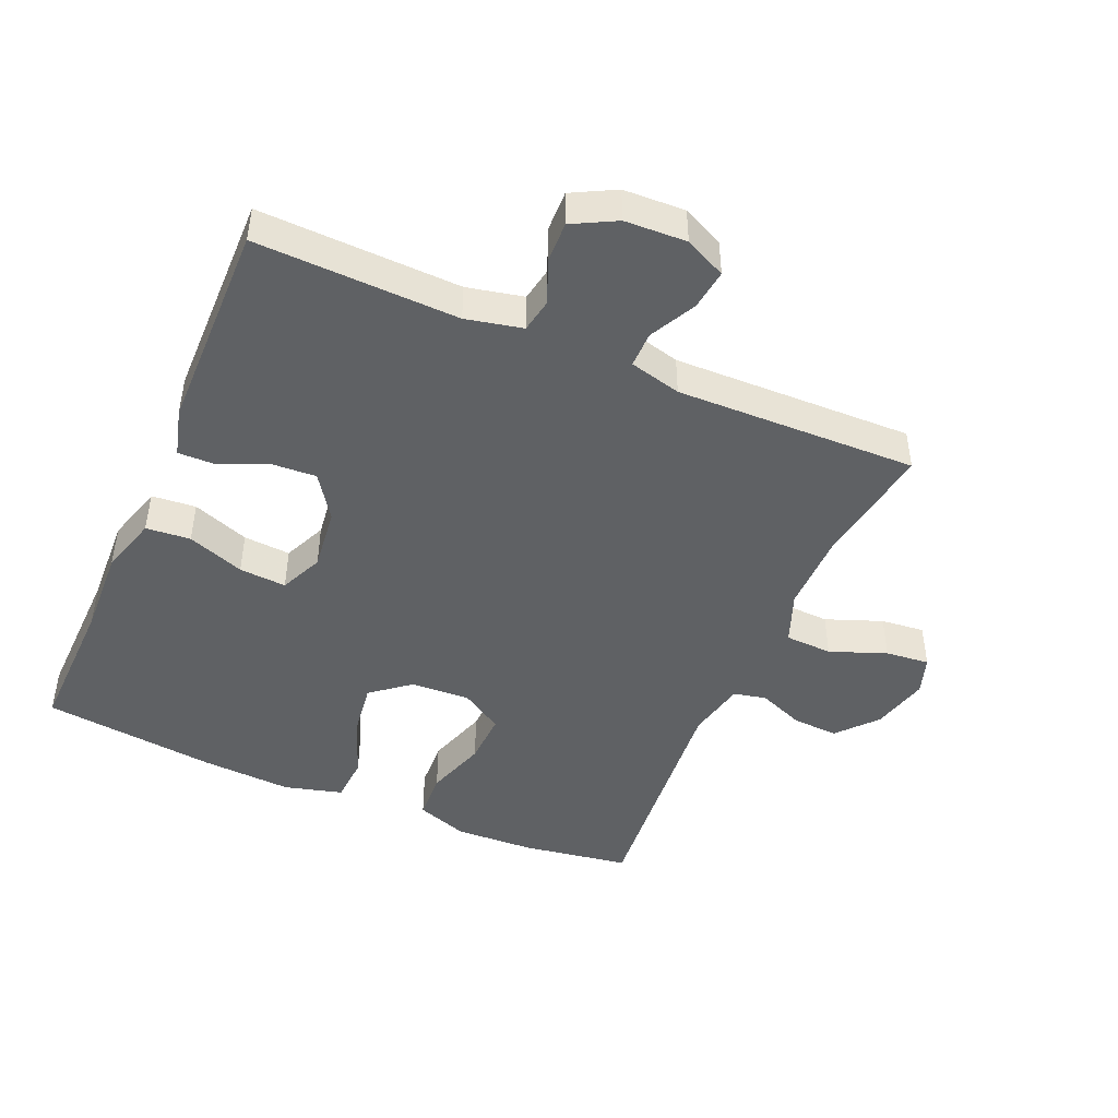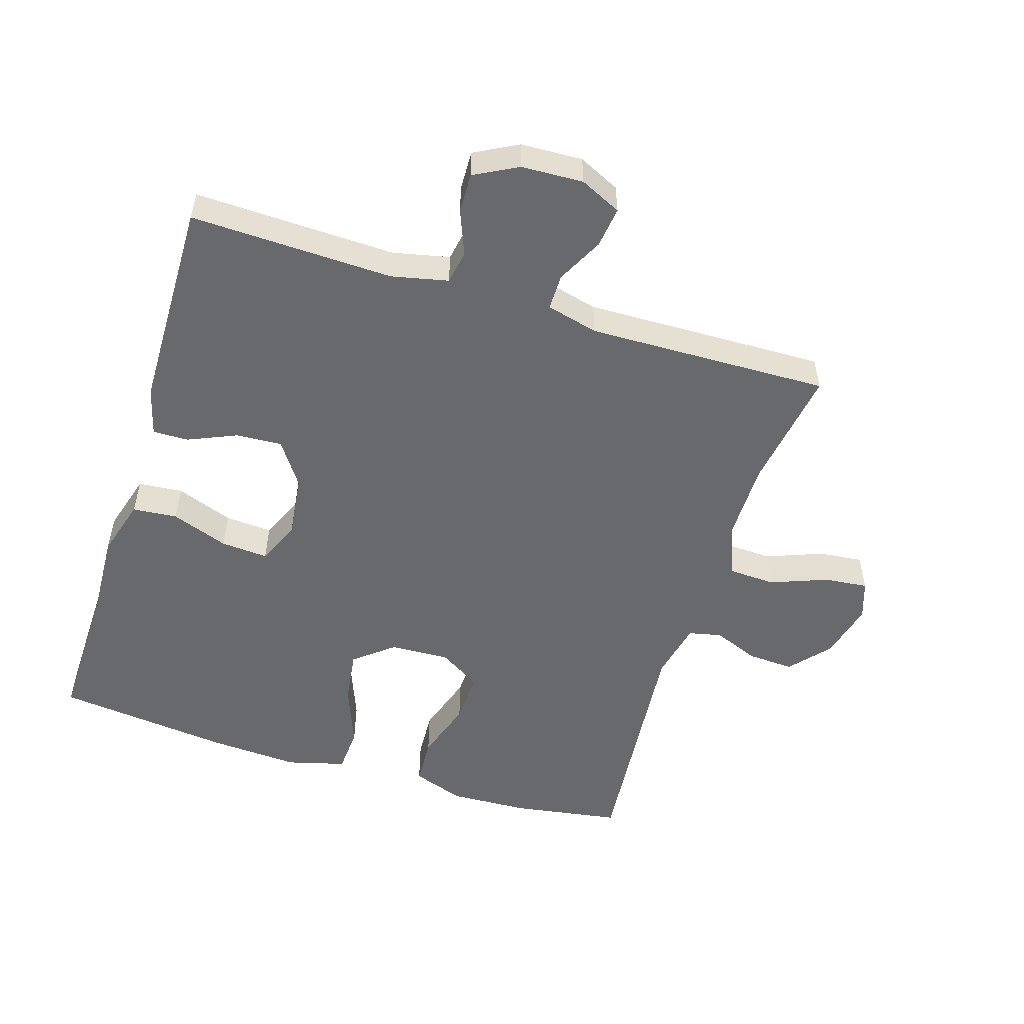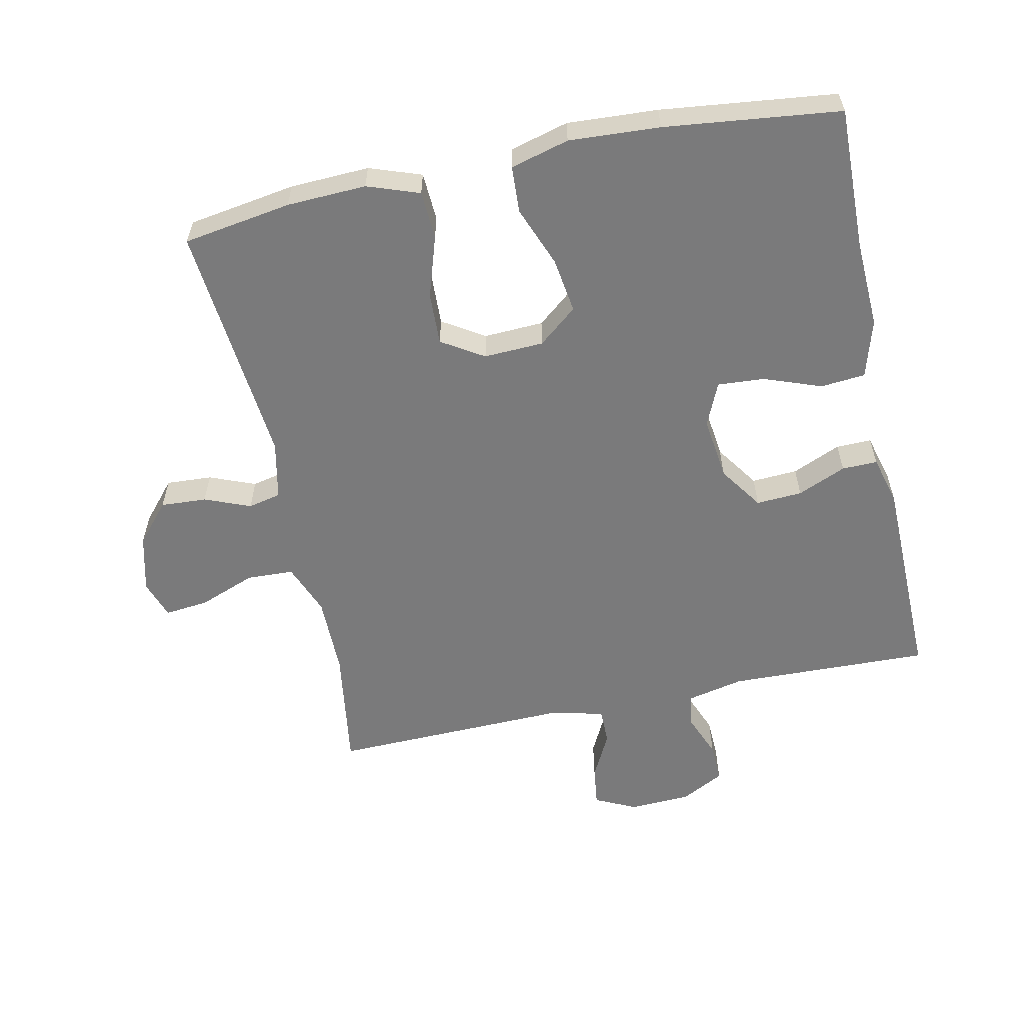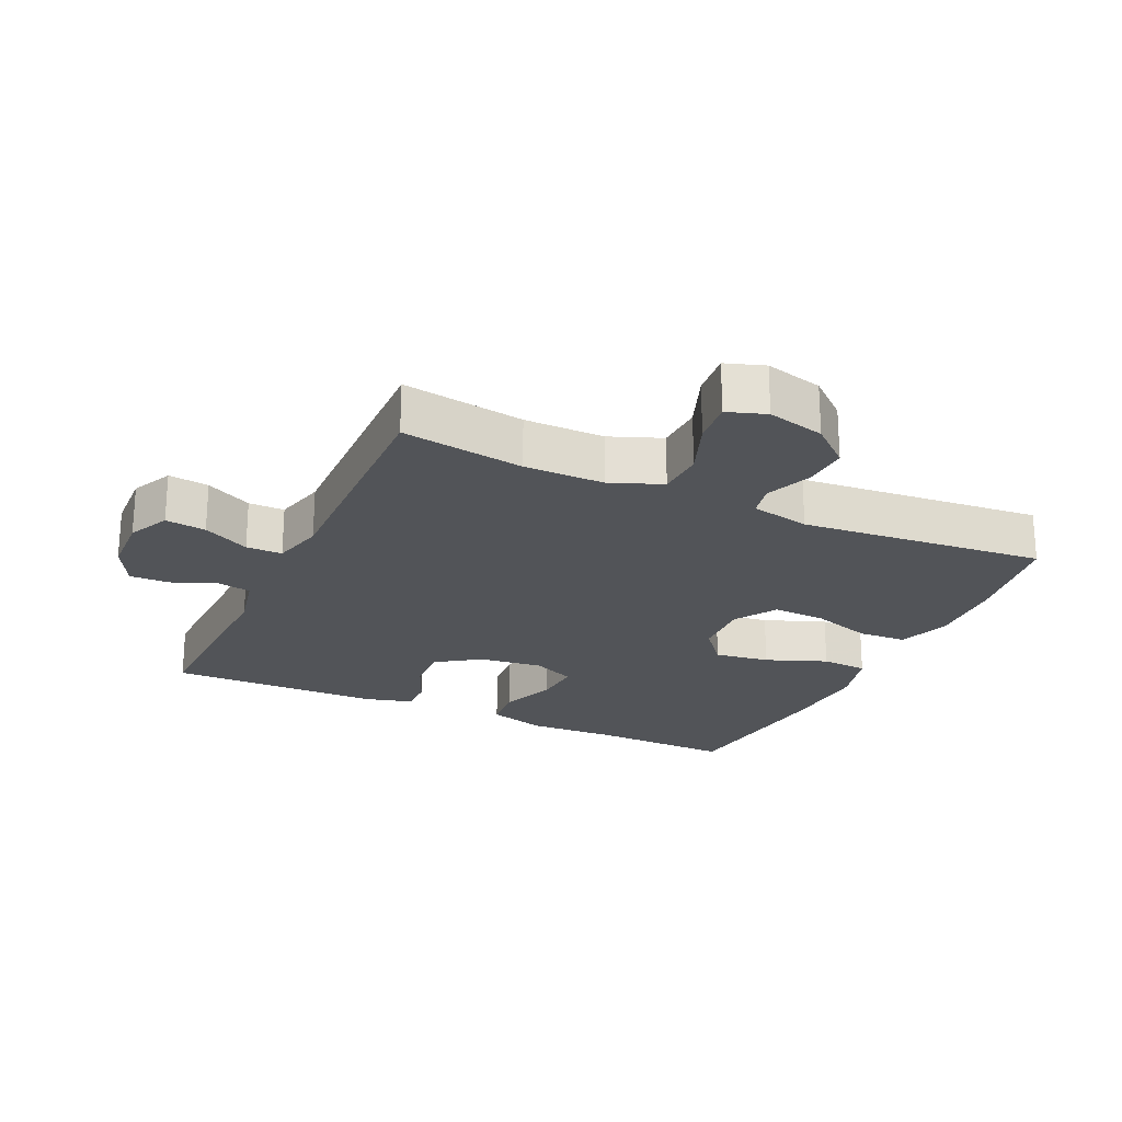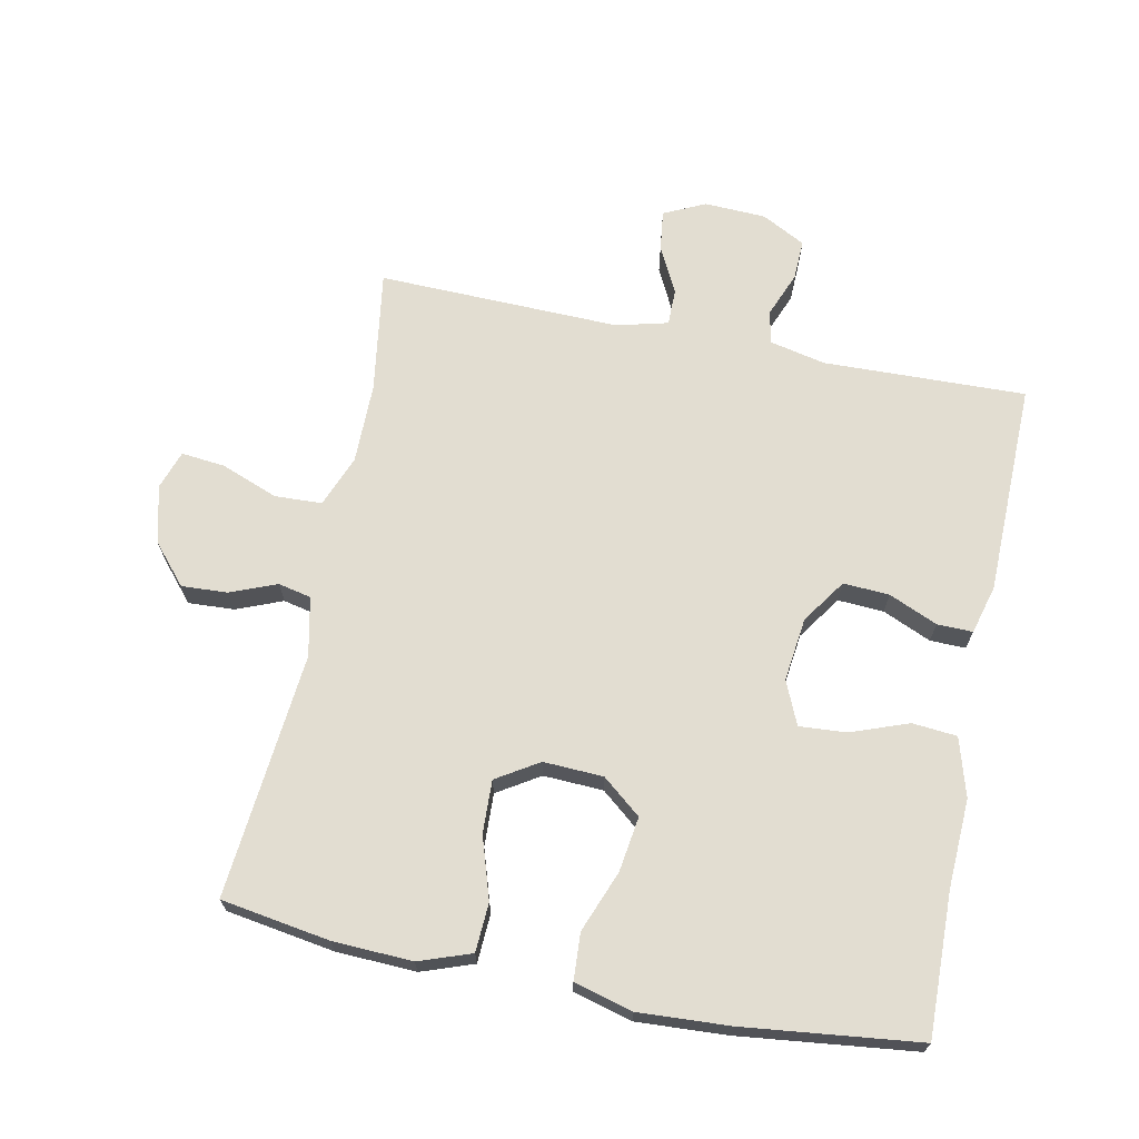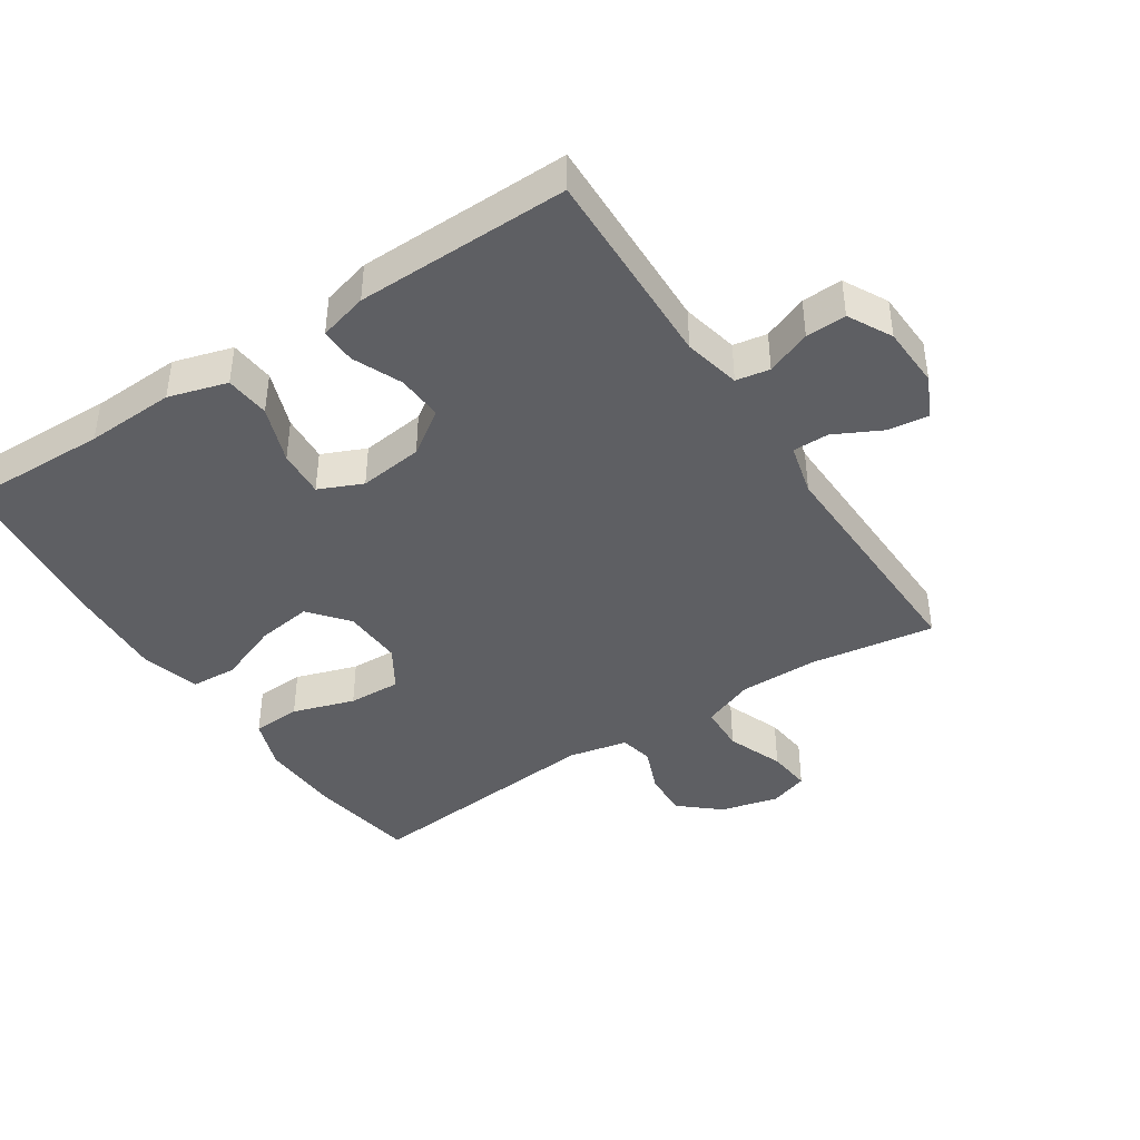
<metadata>
{"format":"obj","ext":"obj","renderer":"f3d","projection":"perspective","resolution":1024,"background":"white","views":[{"elev":-45.7,"azim":-23.5,"up":"+Y"},{"elev":-52.7,"azim":-17.4,"up":"+Y"},{"elev":-58.1,"azim":-168.0,"up":"+Y"},{"elev":-22.9,"azim":65.1,"up":"+Y"},{"elev":68.4,"azim":-168.5,"up":"+Y"},{"elev":-41.9,"azim":-56.7,"up":"+Y"}]}
</metadata>
<code>
v 0.5 0.07 -0.5
v 0.335 0.07 -0.526
v 0.214 0.07 -0.531
v 0.135 0.07 -0.503
v 0.131 0.07 -0.429
v 0.161 0.07 -0.335
v 0.164 0.07 -0.255
v 0.1 0.07 -0.215
v 0.009 0.07 -0.219
v -0.05 0.07 -0.267
v -0.038 0.07 -0.351
v -0.002 0.07 -0.444
v -0.006 0.07 -0.515
v -0.095 0.07 -0.539
v -0.233 0.07 -0.531
v -0.5 0.07 -0.5
v -0.495 0.07 -0.283
v -0.501 0.07 -0.148
v -0.475 0.07 -0.059
v -0.407 0.07 -0.053
v -0.32 0.07 -0.085
v -0.248 0.07 -0.09
v -0.219 0.07 -0.024
v -0.231 0.07 0.073
v -0.277 0.07 0.14
v -0.347 0.07 0.136
v -0.421 0.07 0.104
v -0.475 0.07 0.103
v -0.495 0.07 0.177
v -0.5 0.07 0.5
v -0.192 0.07 0.491
v -0.106 0.07 0.51
v -0.097 0.07 0.561
v -0.124 0.07 0.629
v -0.126 0.07 0.69
v -0.06 0.07 0.725
v 0.034 0.07 0.729
v 0.097 0.07 0.699
v 0.089 0.07 0.637
v 0.053 0.07 0.566
v 0.053 0.07 0.511
v 0.132 0.07 0.491
v 0.5 0.07 0.5
v 0.472 0.07 0.313
v 0.472 0.07 0.191
v 0.503 0.07 0.112
v 0.575 0.07 0.109
v 0.661 0.07 0.142
v 0.728 0.07 0.149
v 0.748 0.07 0.09
v 0.726 0.07 0.002
v 0.674 0.07 -0.058
v 0.604 0.07 -0.054
v 0.534 0.07 -0.026
v 0.484 0.07 -0.037
v 0.465 0.07 -0.127
v 0.5 0 -0.5
v 0.335 0 -0.526
v 0.214 0 -0.531
v 0.135 0 -0.503
v 0.131 0 -0.429
v 0.161 0 -0.335
v 0.164 0 -0.255
v 0.1 0 -0.215
v 0.009 0 -0.219
v -0.05 0 -0.267
v -0.038 0 -0.351
v -0.002 0 -0.444
v -0.006 0 -0.515
v -0.095 0 -0.539
v -0.233 0 -0.531
v -0.5 0 -0.5
v -0.495 0 -0.283
v -0.501 0 -0.148
v -0.475 0 -0.059
v -0.407 0 -0.053
v -0.32 0 -0.085
v -0.248 0 -0.09
v -0.219 0 -0.024
v -0.231 0 0.073
v -0.277 0 0.14
v -0.347 0 0.136
v -0.421 0 0.104
v -0.475 0 0.103
v -0.495 0 0.177
v -0.5 0 0.5
v -0.192 0 0.491
v -0.106 0 0.51
v -0.097 0 0.561
v -0.124 0 0.629
v -0.126 0 0.69
v -0.06 0 0.725
v 0.034 0 0.729
v 0.097 0 0.699
v 0.089 0 0.637
v 0.053 0 0.566
v 0.053 0 0.511
v 0.132 0 0.491
v 0.5 0 0.5
v 0.472 0 0.313
v 0.472 0 0.191
v 0.503 0 0.112
v 0.575 0 0.109
v 0.661 0 0.142
v 0.728 0 0.149
v 0.748 0 0.09
v 0.726 0 0.002
v 0.674 0 -0.058
v 0.604 0 -0.054
v 0.534 0 -0.026
v 0.484 0 -0.037
v 0.465 0 -0.127
f 52 53 54
f 51 52 54
f 50 51 54
f 49 50 54
f 48 49 54
f 47 48 54
f 46 47 54 55
f 45 46 55 56
f 42 43 44
f 44 45 56
f 42 44 56
f 41 42 56
f 38 39 40
f 37 38 40
f 36 37 40
f 35 36 40
f 34 35 40
f 33 34 40
f 32 33 40 41
f 56 1 2
f 41 56 2
f 32 41 2
f 31 32 2
f 29 30 31
f 28 29 31
f 27 28 31
f 26 27 31
f 19 20 21
f 18 19 21
f 17 18 21
f 17 21 22
f 16 17 22
f 15 16 22
f 14 15 22
f 13 14 22
f 12 13 22
f 11 12 22
f 10 11 22 23
f 4 5 6
f 3 4 6
f 2 3 6
f 2 6 7
f 31 2 7
f 25 26 31
f 31 7 8
f 25 31 8
f 24 25 8
f 9 10 23 24
f 8 9 24
f 110 109 108
f 110 108 107
f 110 107 106
f 110 106 105
f 110 105 104
f 110 104 103
f 111 110 103 102
f 112 111 102 101
f 100 99 98
f 112 101 100
f 112 100 98
f 112 98 97
f 96 95 94
f 96 94 93
f 96 93 92
f 96 92 91
f 96 91 90
f 96 90 89
f 97 96 89 88
f 58 57 112
f 58 112 97
f 58 97 88
f 58 88 87
f 87 86 85
f 87 85 84
f 87 84 83
f 87 83 82
f 77 76 75
f 77 75 74
f 77 74 73
f 78 77 73
f 78 73 72
f 78 72 71
f 78 71 70
f 78 70 69
f 78 69 68
f 78 68 67
f 79 78 67 66
f 62 61 60
f 62 60 59
f 62 59 58
f 63 62 58
f 63 58 87
f 87 82 81
f 64 63 87
f 64 87 81
f 64 81 80
f 80 79 66 65
f 80 65 64
f 1 57 58 2
f 2 58 59 3
f 3 59 60 4
f 4 60 61 5
f 5 61 62 6
f 6 62 63 7
f 7 63 64 8
f 8 64 65 9
f 9 65 66 10
f 10 66 67 11
f 11 67 68 12
f 12 68 69 13
f 13 69 70 14
f 14 70 71 15
f 15 71 72 16
f 16 72 73 17
f 17 73 74 18
f 18 74 75 19
f 19 75 76 20
f 20 76 77 21
f 21 77 78 22
f 22 78 79 23
f 23 79 80 24
f 24 80 81 25
f 25 81 82 26
f 26 82 83 27
f 27 83 84 28
f 28 84 85 29
f 29 85 86 30
f 30 86 87 31
f 31 87 88 32
f 32 88 89 33
f 33 89 90 34
f 34 90 91 35
f 35 91 92 36
f 36 92 93 37
f 37 93 94 38
f 38 94 95 39
f 39 95 96 40
f 40 96 97 41
f 41 97 98 42
f 42 98 99 43
f 43 99 100 44
f 44 100 101 45
f 45 101 102 46
f 46 102 103 47
f 47 103 104 48
f 48 104 105 49
f 49 105 106 50
f 50 106 107 51
f 51 107 108 52
f 52 108 109 53
f 53 109 110 54
f 54 110 111 55
f 55 111 112 56
f 56 112 57 1

</code>
